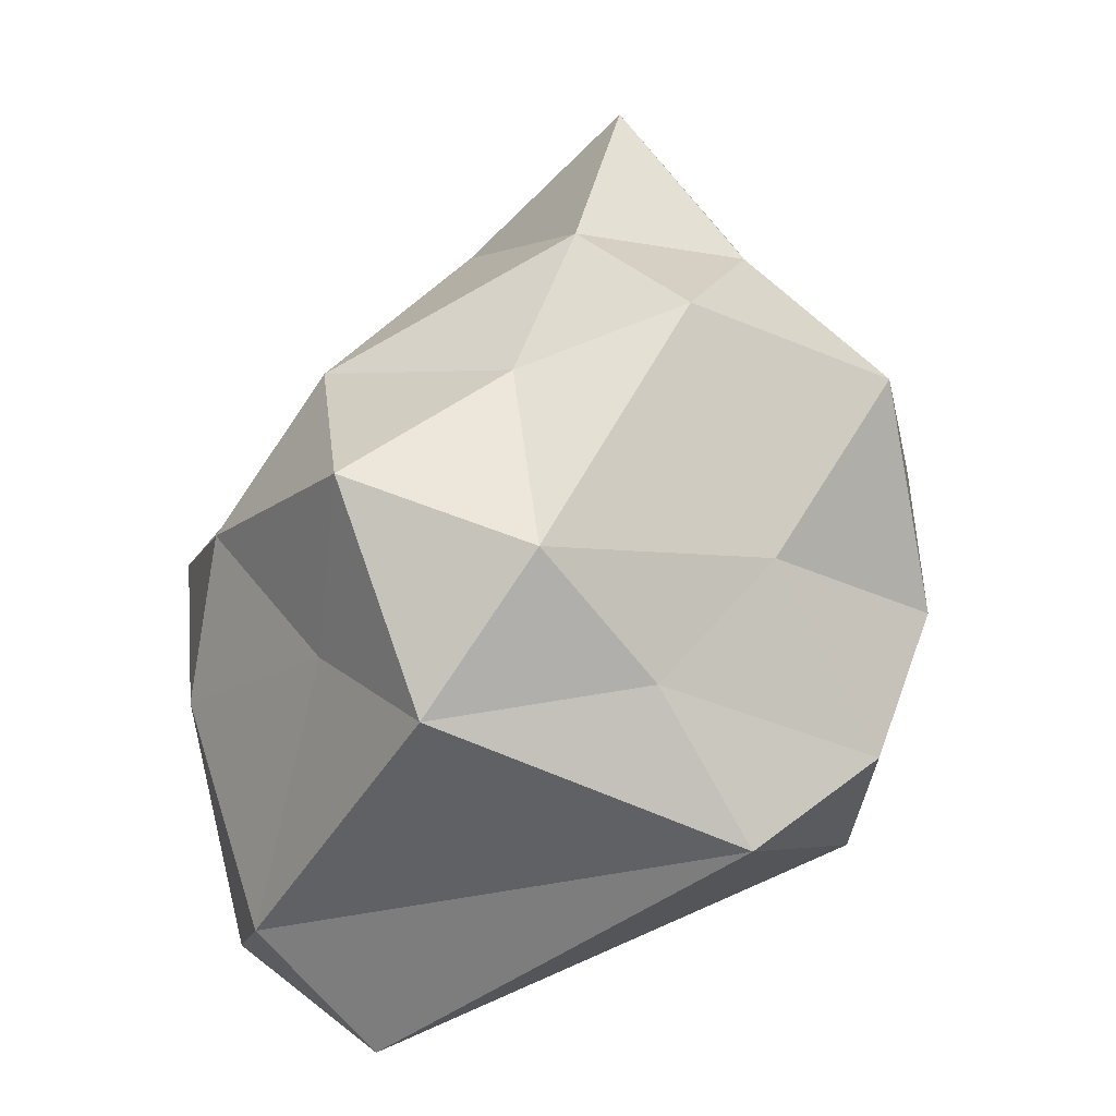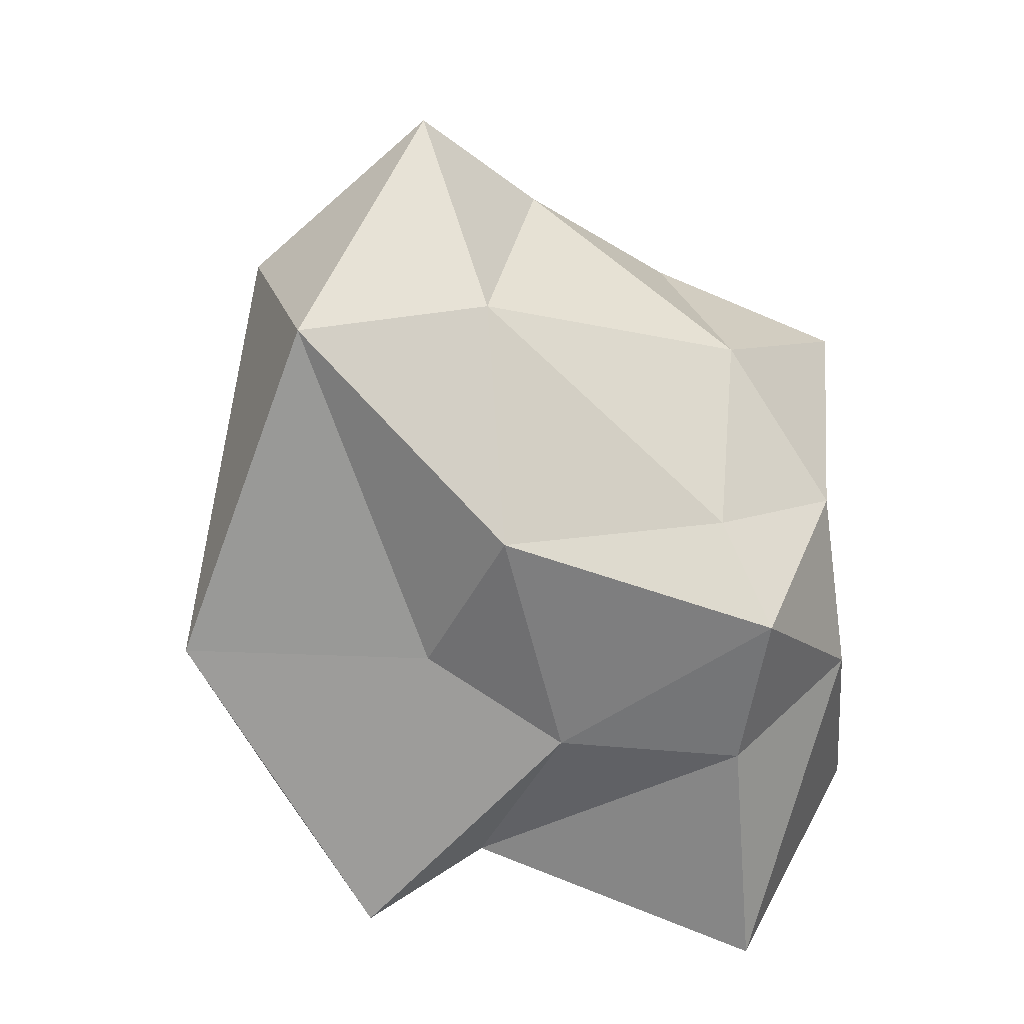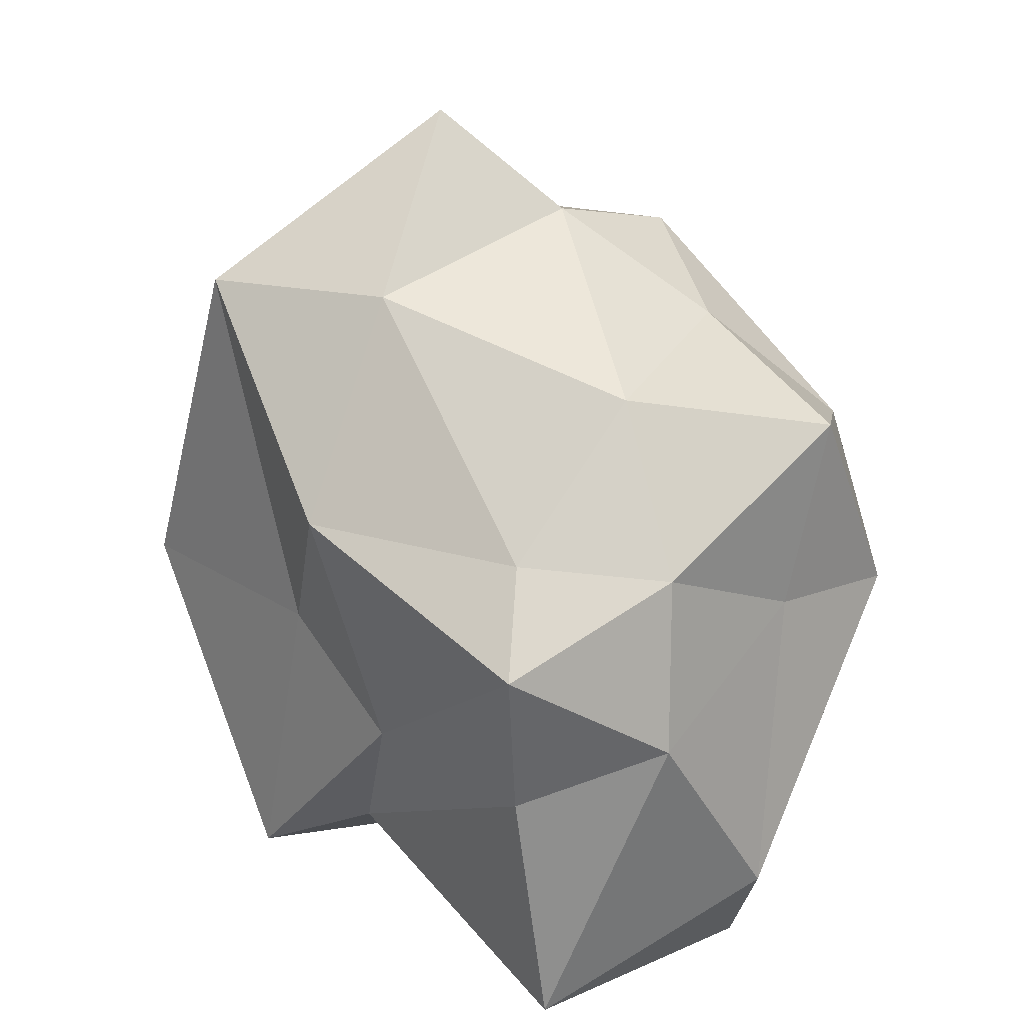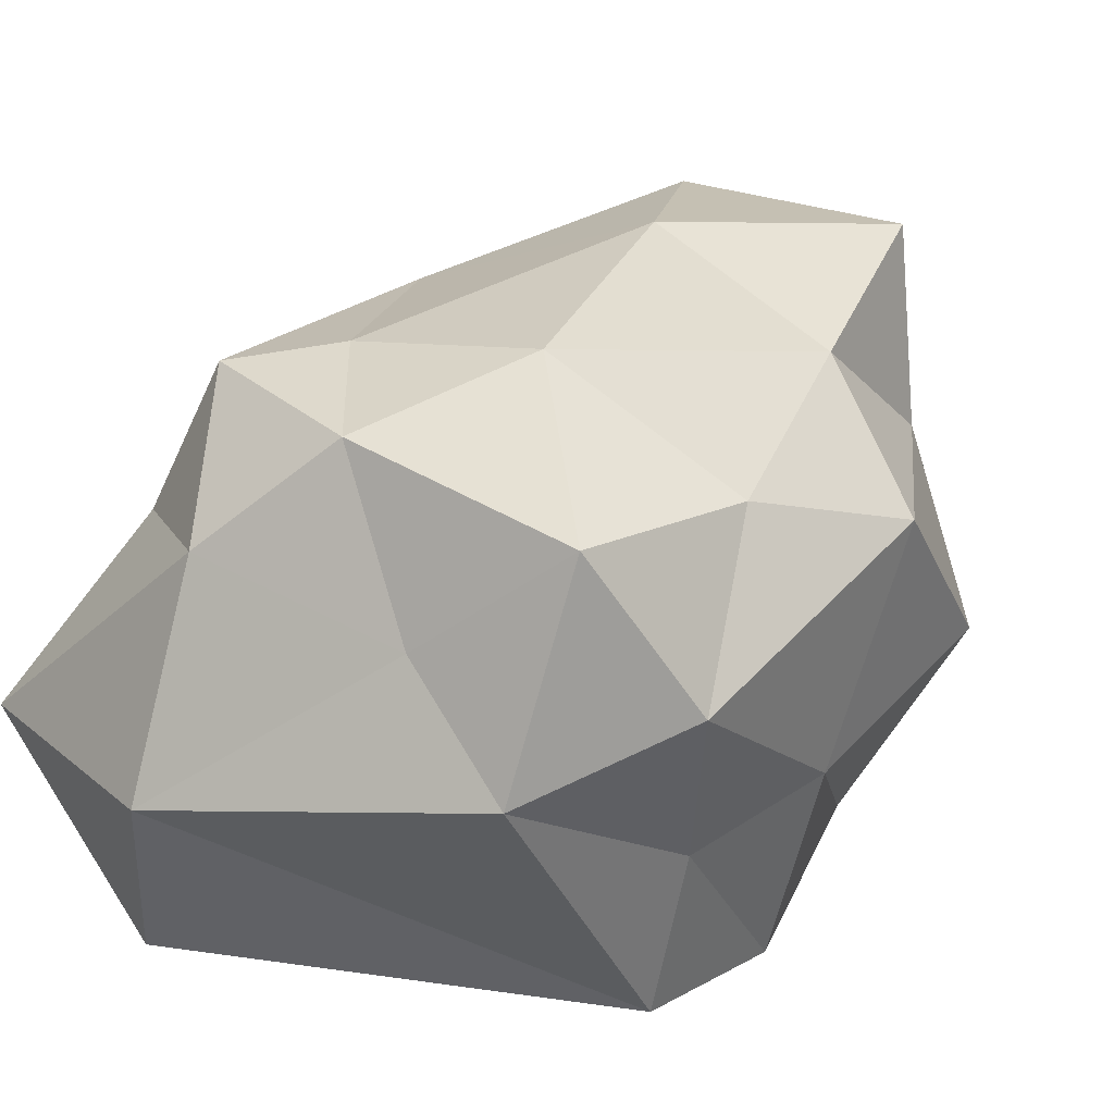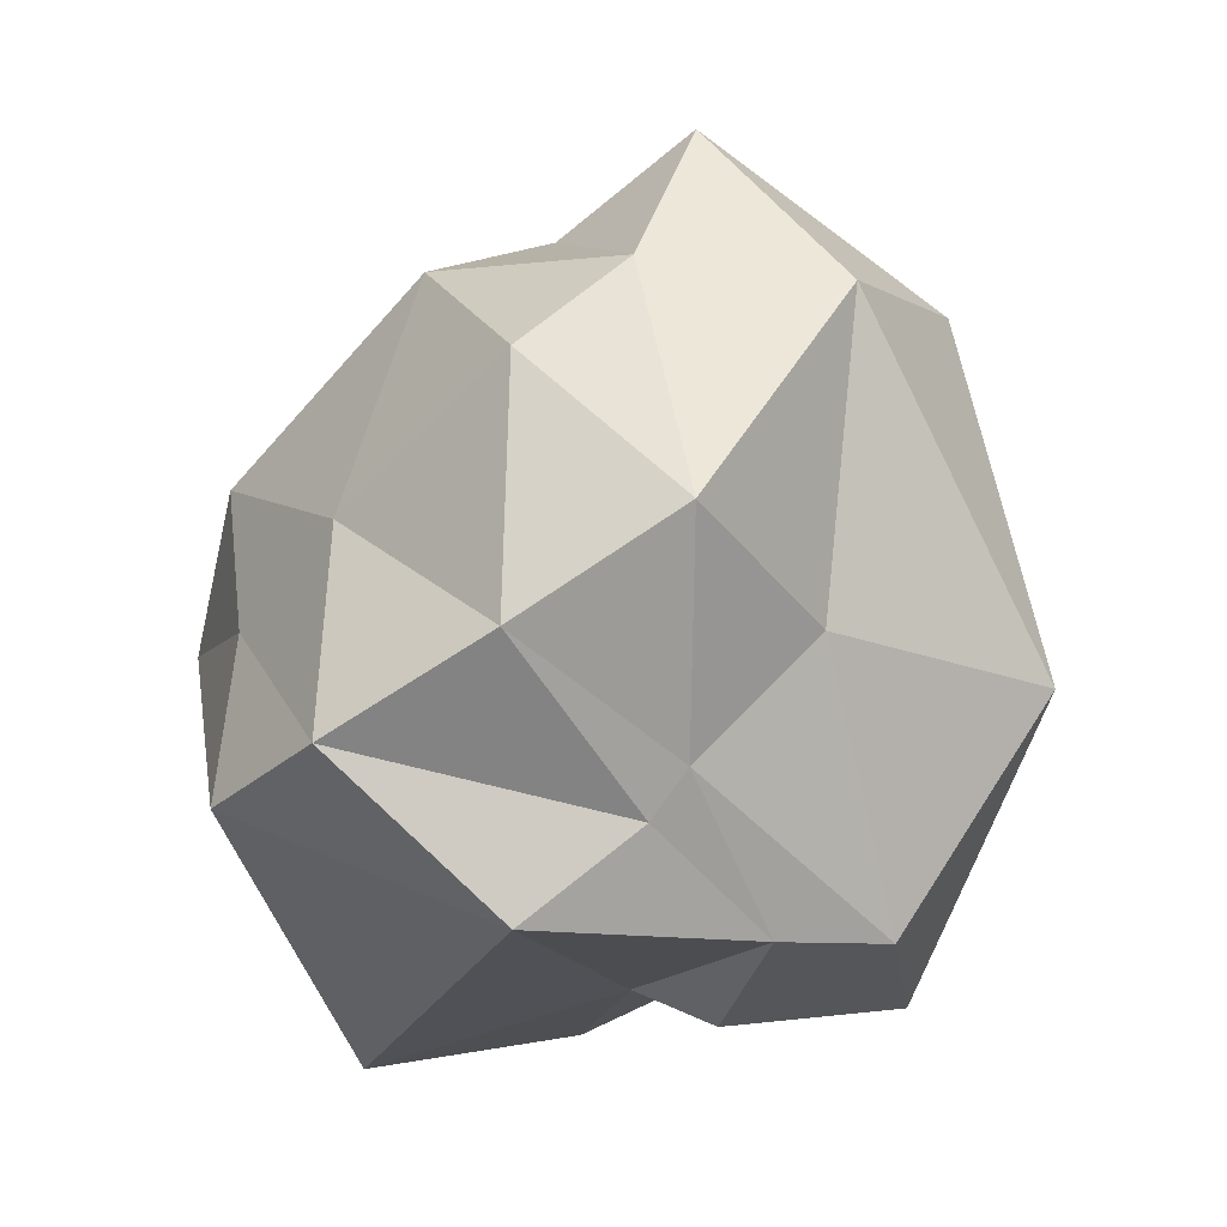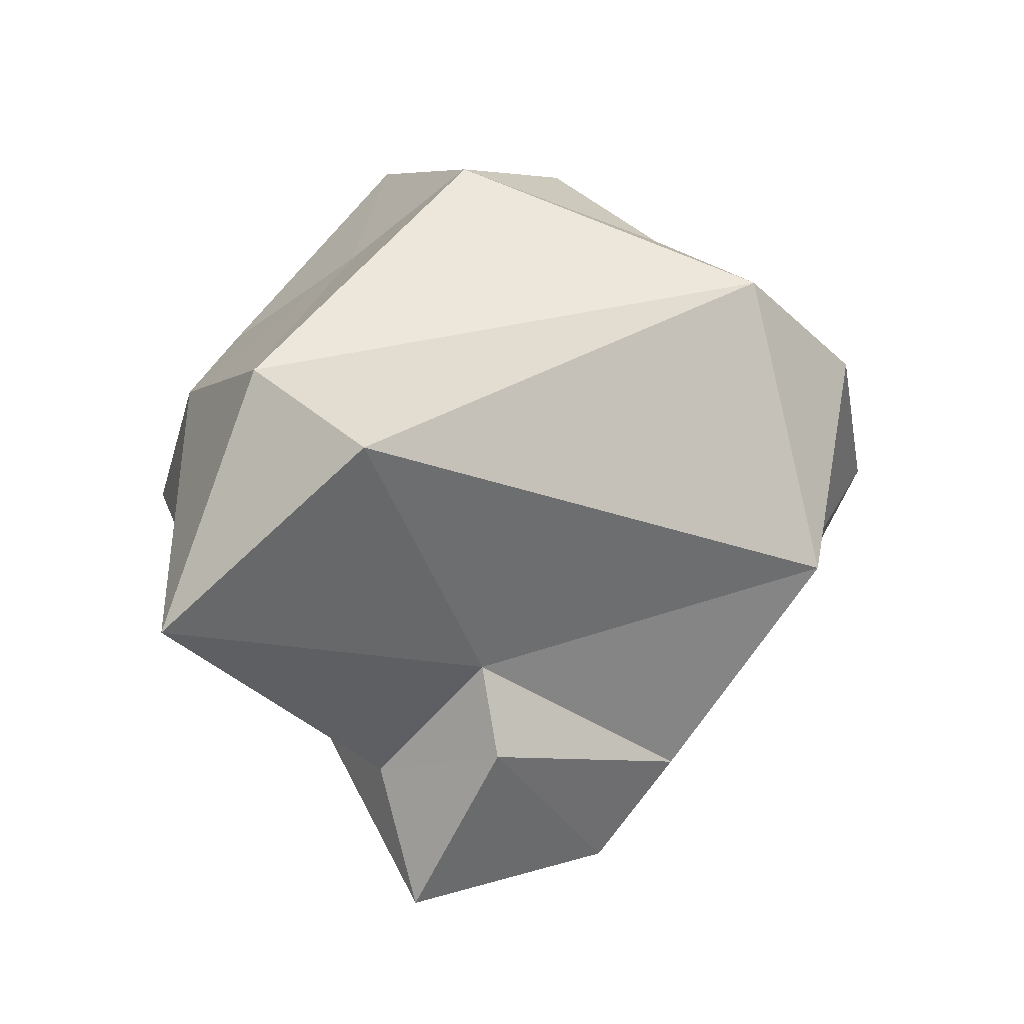
<metadata>
{"format":"obj","ext":"obj","renderer":"f3d","projection":"perspective","resolution":1024,"background":"white","views":[{"elev":16.1,"azim":14.1,"up":"+Z"},{"elev":20.4,"azim":-124.9,"up":"+Z"},{"elev":22.8,"azim":-81.6,"up":"+Z"},{"elev":-60.2,"azim":-40.6,"up":"+Y"},{"elev":-1.5,"azim":98.6,"up":"+Z"},{"elev":-66.4,"azim":3.5,"up":"+Z"}]}
</metadata>
<code>
g Asteroid
v 0 0 0
v 0.5487 -0.3001 0.34
v -0.124 0.08273 1.005
v 0.5487 -0.3001 0.34
v 0.5398 -0.8001 0.7566
v 0.02478 -0.5416 1.071
v 0.5487 -0.3001 0.34
v 0.02478 -0.5416 1.071
v -0.124 0.08273 1.005
v -0.124 0.08273 1.005
v 0.02478 -0.5416 1.071
v -0.4185 -0.4177 1.508
v 0 0 0
v -0.124 0.08273 1.005
v -0.5257 0.6374 -0.1639
v -0.124 0.08273 1.005
v -0.4185 -0.4177 1.508
v -0.7925 0.3155 0.9738
v -0.124 0.08273 1.005
v -0.7925 0.3155 0.9738
v -0.5257 0.6374 -0.1639
v -0.5257 0.6374 -0.1639
v -0.7925 0.3155 0.9738
v -1.051 0 -0.1639
v 0 0 0
v -0.5257 0.6374 -0.1639
v -0.3148 0.1766 -0.904
v -0.5257 0.6374 -0.1639
v -1.051 0 -0.1639
v -0.9328 0.1766 -1.155
v -0.5257 0.6374 -0.1639
v -0.9328 0.1766 -1.155
v -0.3148 0.1766 -0.904
v -0.3148 0.1766 -0.904
v -0.9328 0.1766 -1.155
v -0.6238 -0.3777 -1.188
v 0 0 0
v -0.3148 0.1766 -0.904
v 0.2833 -0.3507 -0.3759
v -0.3148 0.1766 -0.904
v -0.6238 -0.3777 -1.188
v -0.05526 -0.1526 -0.8805
v -0.3148 0.1766 -0.904
v -0.05526 -0.1526 -0.8805
v 0.2833 -0.3507 -0.3759
v 0.2833 -0.3507 -0.3759
v -0.05526 -0.1526 -0.8805
v 0.2954 -0.4616 -0.5303
v 0 0 0
v 0.2833 -0.3507 -0.3759
v 0.5487 -0.3001 0.34
v 0.2833 -0.3507 -0.3759
v 0.2954 -0.4616 -0.5303
v 0.6892 -0.8001 0
v 0.2833 -0.3507 -0.3759
v 0.6892 -0.8001 0
v 0.5487 -0.3001 0.34
v 0.5487 -0.3001 0.34
v 0.6892 -0.8001 0
v 0.5398 -0.8001 0.7566
v -1.051 0 -0.1639
v -0.7925 0.3155 0.9738
v -1.335 -0.1178 0.309
v -0.7925 0.3155 0.9738
v -0.4185 -0.4177 1.508
v -0.9607 -0.3088 0.9927
v -0.7925 0.3155 0.9738
v -0.9607 -0.3088 0.9927
v -1.335 -0.1178 0.309
v -1.335 -0.1178 0.309
v -0.9607 -0.3088 0.9927
v -1.552 -0.8507 0.2953
v -0.4185 -0.4177 1.508
v 0.02478 -0.5416 1.071
v -0.4607 -0.8507 1.184
v 0.02478 -0.5416 1.071
v 0.5398 -0.8001 0.7566
v -0.02573 -1.16 1.04
v 0.02478 -0.5416 1.071
v -0.02573 -1.16 1.04
v -0.4607 -0.8507 1.184
v -0.4607 -0.8507 1.184
v -0.02573 -1.16 1.04
v -0.5257 -1.376 0.8507
v 0.5398 -0.8001 0.7566
v 0.6892 -0.8001 0
v 0.2833 -1.351 0.309
v 0.6892 -0.8001 0
v 0.2954 -0.4616 -0.5303
v 0.6127 -1.326 -0.309
v 0.6892 -0.8001 0
v 0.6127 -1.326 -0.309
v 0.2833 -1.351 0.309
v 0.2833 -1.351 0.309
v 0.6127 -1.326 -0.309
v 0 -1.701 0
v 0.2954 -0.4616 -0.5303
v -0.05526 -0.1526 -0.8805
v 0.4541 -0.8105 -0.8136
v -0.05526 -0.1526 -0.8805
v -0.6238 -0.3777 -1.188
v -0.6565 -0.6515 -1.082
v -0.05526 -0.1526 -0.8805
v -0.6565 -0.6515 -1.082
v 0.4541 -0.8105 -0.8136
v 0.4541 -0.8105 -0.8136
v -0.6565 -0.6515 -1.082
v -0.9449 -1.553 -1.378
v -0.6238 -0.3777 -1.188
v -0.9328 0.1766 -1.155
v -1.026 -0.2305 -0.9628
v -0.9328 0.1766 -1.155
v -1.051 0 -0.1639
v -1.335 -0.3507 -0.4628
v -0.9328 0.1766 -1.155
v -1.335 -0.3507 -0.4628
v -1.026 -0.2305 -0.9628
v -1.026 -0.2305 -0.9628
v -1.335 -0.3507 -0.4628
v -1.657 -0.8619 -0.5257
v -1.051 -1.701 0
v -1.51 -1.351 0.2565
v -0.9471 -1.824 0.6129
v -1.51 -1.351 0.2565
v -1.552 -0.8507 0.2953
v -1.201 -1.16 0.7565
v -1.51 -1.351 0.2565
v -1.201 -1.16 0.7565
v -0.9471 -1.824 0.6129
v -0.9471 -1.824 0.6129
v -1.201 -1.16 0.7565
v -0.5257 -1.376 0.8507
v -1.051 -1.701 0
v -0.9471 -1.824 0.6129
v -0.6381 -2.014 -0.06496
v -0.9471 -1.824 0.6129
v -0.5257 -1.376 0.8507
v -0.3291 -1.824 0.435
v -0.9471 -1.824 0.6129
v -0.3291 -1.824 0.435
v -0.6381 -2.014 -0.06496
v -0.6381 -2.014 -0.06496
v -0.3291 -1.824 0.435
v 0 -1.701 0
v -1.051 -1.701 0
v -0.6381 -2.014 -0.06496
v -1.303 -1.66 -0.9449
v -0.6381 -2.014 -0.06496
v 0 -1.701 0
v 0.2927 -1.7 -0.5
v -0.6381 -2.014 -0.06496
v 0.2927 -1.7 -0.5
v -1.303 -1.66 -0.9449
v -1.303 -1.66 -0.9449
v 0.2927 -1.7 -0.5
v -0.9449 -1.553 -1.378
v -1.051 -1.701 0
v -1.303 -1.66 -0.9449
v -1.615 -1.362 -0.309
v -1.303 -1.66 -0.9449
v -0.9449 -1.553 -1.378
v -1.625 -0.9605 -1.336
v -1.303 -1.66 -0.9449
v -1.625 -0.9605 -1.336
v -1.615 -1.362 -0.309
v -1.615 -1.362 -0.309
v -1.625 -0.9605 -1.336
v -1.657 -0.8619 -0.5257
v -1.051 -1.701 0
v -1.615 -1.362 -0.309
v -1.51 -1.351 0.2565
v -1.615 -1.362 -0.309
v -1.657 -0.8619 -0.5257
v -1.806 -0.8619 0
v -1.615 -1.362 -0.309
v -1.806 -0.8619 0
v -1.51 -1.351 0.2565
v -1.51 -1.351 0.2565
v -1.806 -0.8619 0
v -1.552 -0.8507 0.2953
v -0.5257 -1.376 0.8507
v -1.201 -1.16 0.7565
v -0.4607 -0.8507 1.184
v -1.201 -1.16 0.7565
v -1.552 -0.8507 0.2953
v -0.9607 -0.3088 0.9927
v -1.201 -1.16 0.7565
v -0.9607 -0.3088 0.9927
v -0.4607 -0.8507 1.184
v -0.4607 -0.8507 1.184
v -0.9607 -0.3088 0.9927
v -0.4185 -0.4177 1.508
v 0 -1.701 0
v -0.3291 -1.824 0.435
v 0.2833 -1.351 0.309
v -0.3291 -1.824 0.435
v -0.5257 -1.376 0.8507
v -0.02573 -1.16 1.04
v -0.3291 -1.824 0.435
v -0.02573 -1.16 1.04
v 0.2833 -1.351 0.309
v 0.2833 -1.351 0.309
v -0.02573 -1.16 1.04
v 0.5398 -0.8001 0.7566
v -0.9449 -1.553 -1.378
v 0.2927 -1.7 -0.5
v 0.4541 -0.8105 -0.8136
v 0.2927 -1.7 -0.5
v 0 -1.701 0
v 0.6127 -1.326 -0.309
v 0.2927 -1.7 -0.5
v 0.6127 -1.326 -0.309
v 0.4541 -0.8105 -0.8136
v 0.4541 -0.8105 -0.8136
v 0.6127 -1.326 -0.309
v 0.2954 -0.4616 -0.5303
v -1.657 -0.8619 -0.5257
v -1.625 -0.9605 -1.336
v -1.026 -0.2305 -0.9628
v -1.625 -0.9605 -1.336
v -0.9449 -1.553 -1.378
v -0.6565 -0.6515 -1.082
v -1.625 -0.9605 -1.336
v -0.6565 -0.6515 -1.082
v -1.026 -0.2305 -0.9628
v -1.026 -0.2305 -0.9628
v -0.6565 -0.6515 -1.082
v -0.6238 -0.3777 -1.188
v -1.552 -0.8507 0.2953
v -1.806 -0.8619 0
v -1.335 -0.1178 0.309
v -1.806 -0.8619 0
v -1.657 -0.8619 -0.5257
v -1.335 -0.3507 -0.4628
v -1.806 -0.8619 0
v -1.335 -0.3507 -0.4628
v -1.335 -0.1178 0.309
v -1.335 -0.1178 0.309
v -1.335 -0.3507 -0.4628
v -1.051 0 -0.1639
g asteroid 2
f 2 1 3
f 5 4 6
f 8 7 9
f 11 10 12
f 14 13 15
f 17 16 18
f 20 19 21
f 23 22 24
f 26 25 27
f 29 28 30
f 32 31 33
f 35 34 36
f 38 37 39
f 41 40 42
f 44 43 45
f 47 46 48
f 50 49 51
f 53 52 54
f 56 55 57
f 59 58 60
f 62 61 63
f 65 64 66
f 68 67 69
f 71 70 72
f 74 73 75
f 77 76 78
f 80 79 81
f 83 82 84
f 86 85 87
f 89 88 90
f 92 91 93
f 95 94 96
f 98 97 99
f 101 100 102
f 104 103 105
f 107 106 108
f 110 109 111
f 113 112 114
f 116 115 117
f 119 118 120
f 122 121 123
f 125 124 126
f 128 127 129
f 131 130 132
f 134 133 135
f 137 136 138
f 140 139 141
f 143 142 144
f 146 145 147
f 149 148 150
f 152 151 153
f 155 154 156
f 158 157 159
f 161 160 162
f 164 163 165
f 167 166 168
f 170 169 171
f 173 172 174
f 176 175 177
f 179 178 180
f 182 181 183
f 185 184 186
f 188 187 189
f 191 190 192
f 194 193 195
f 197 196 198
f 200 199 201
f 203 202 204
f 206 205 207
f 209 208 210
f 212 211 213
f 215 214 216
f 218 217 219
f 221 220 222
f 224 223 225
f 227 226 228
f 230 229 231
f 233 232 234
f 236 235 237
f 239 238 240

</code>
